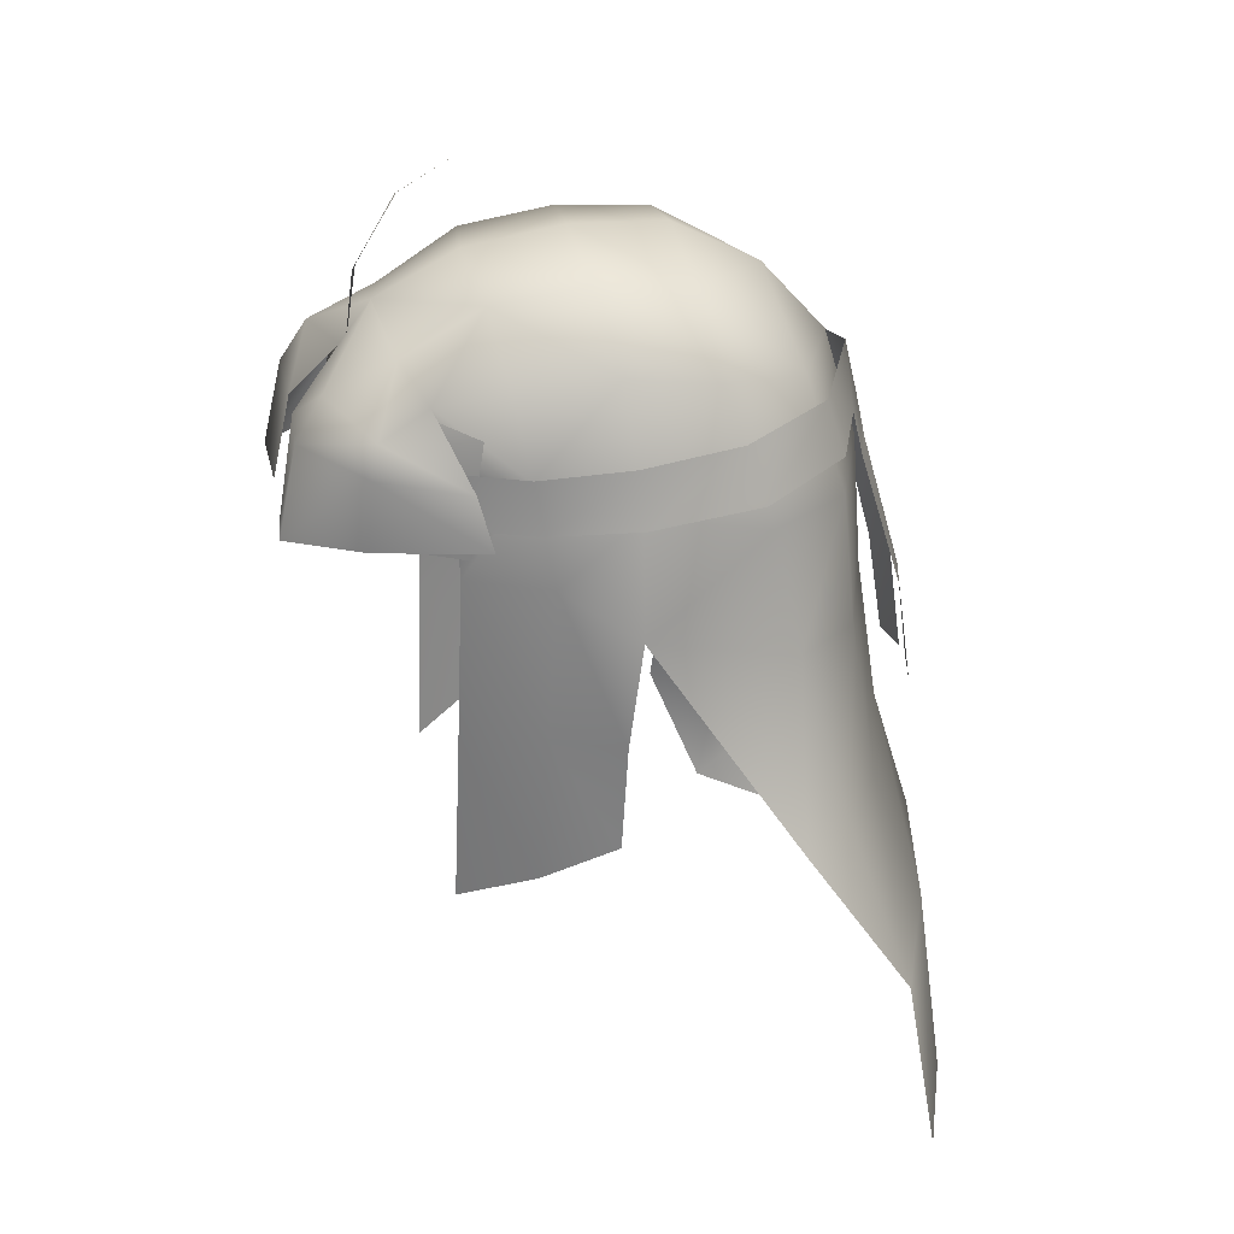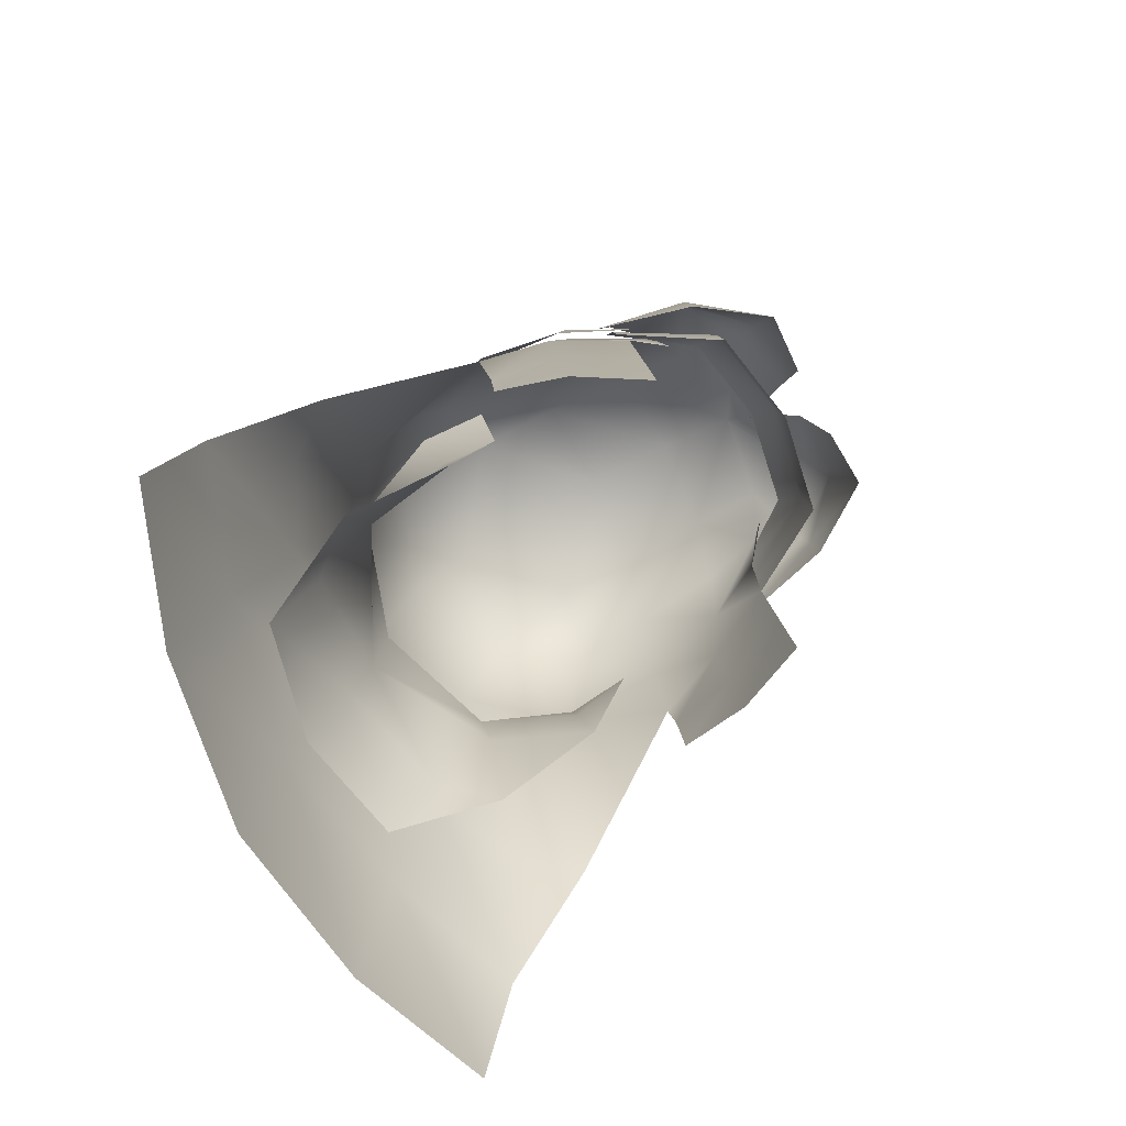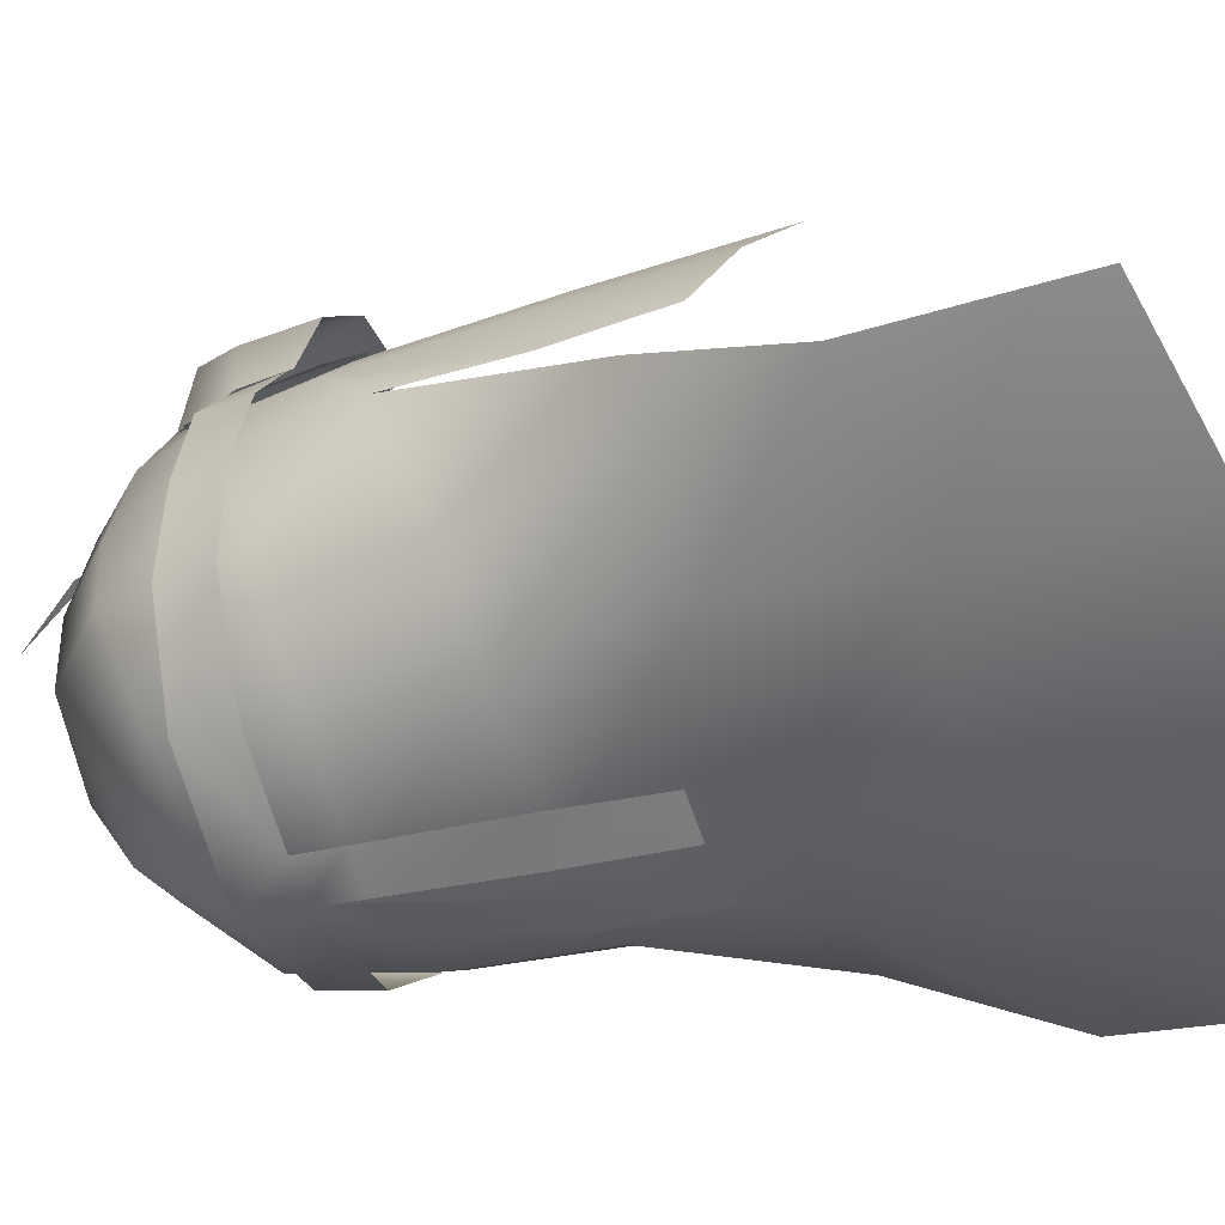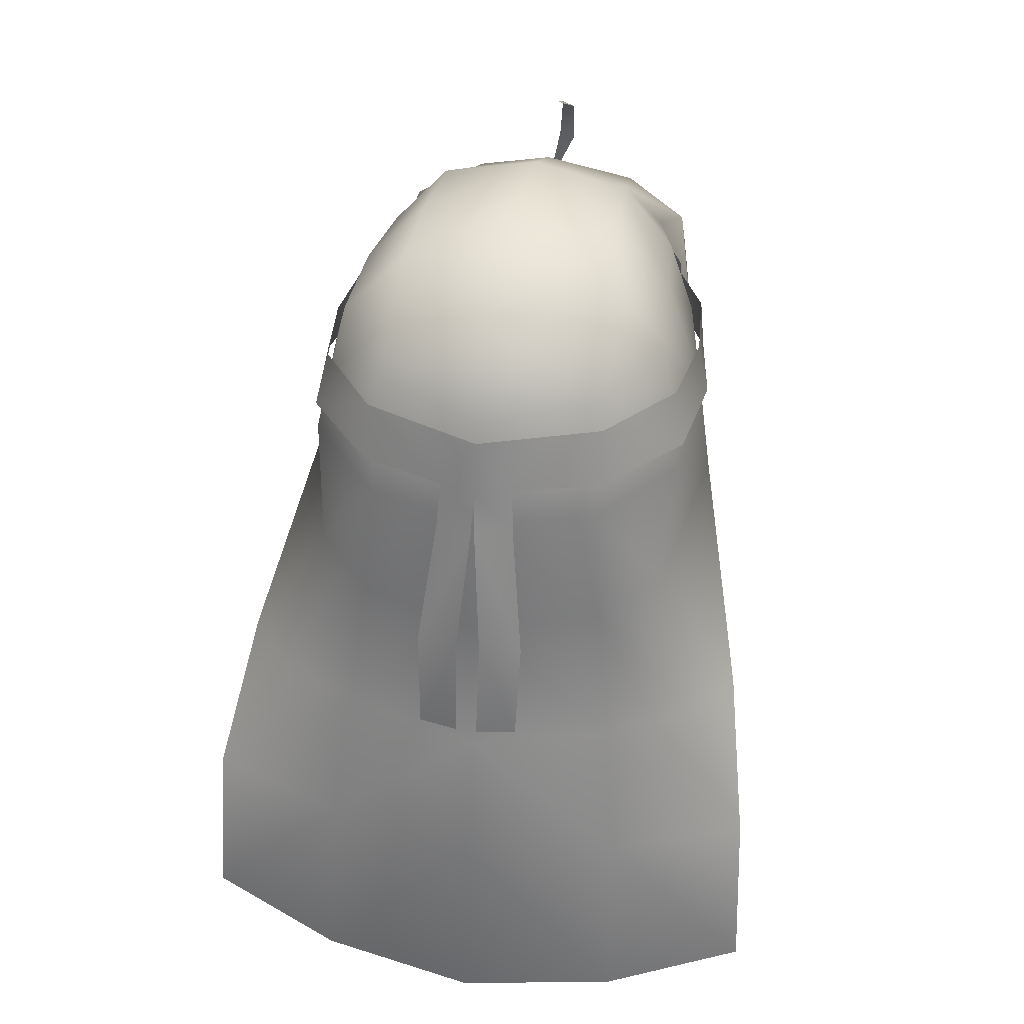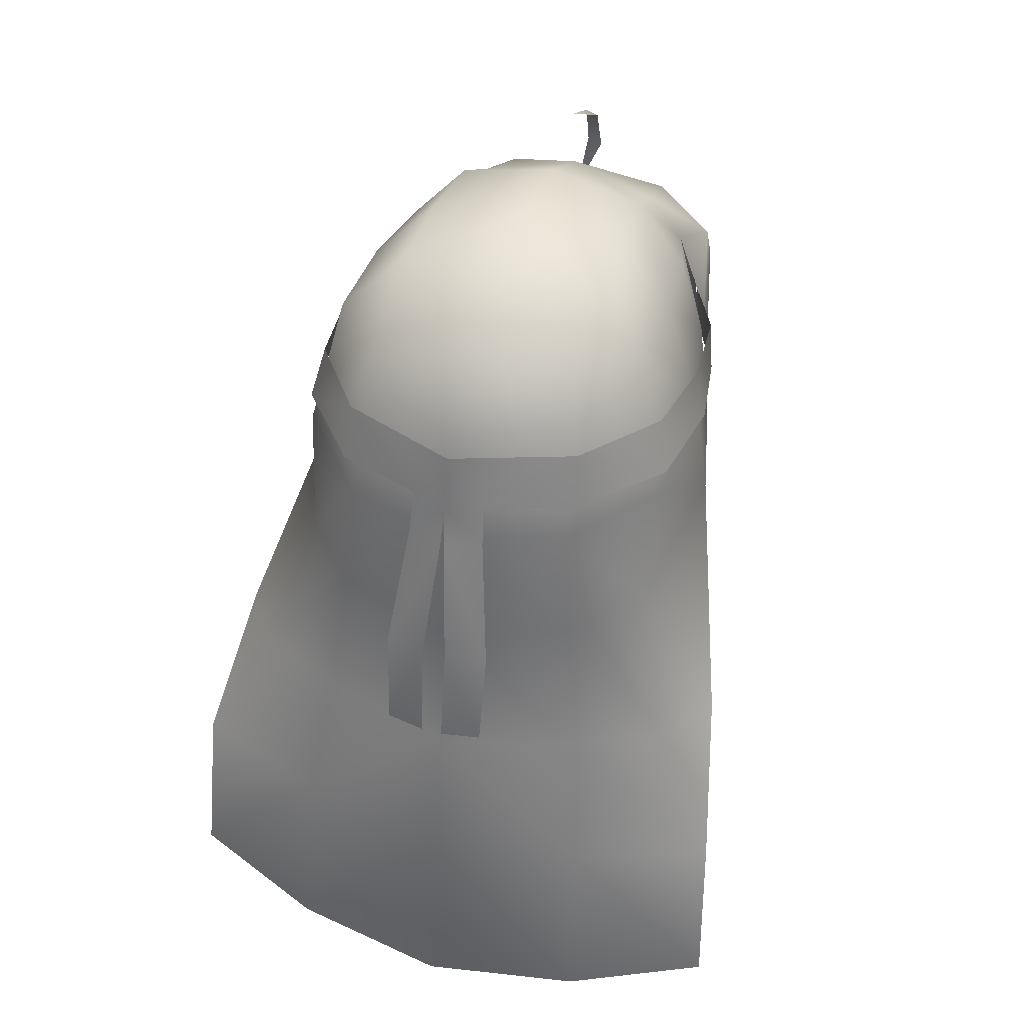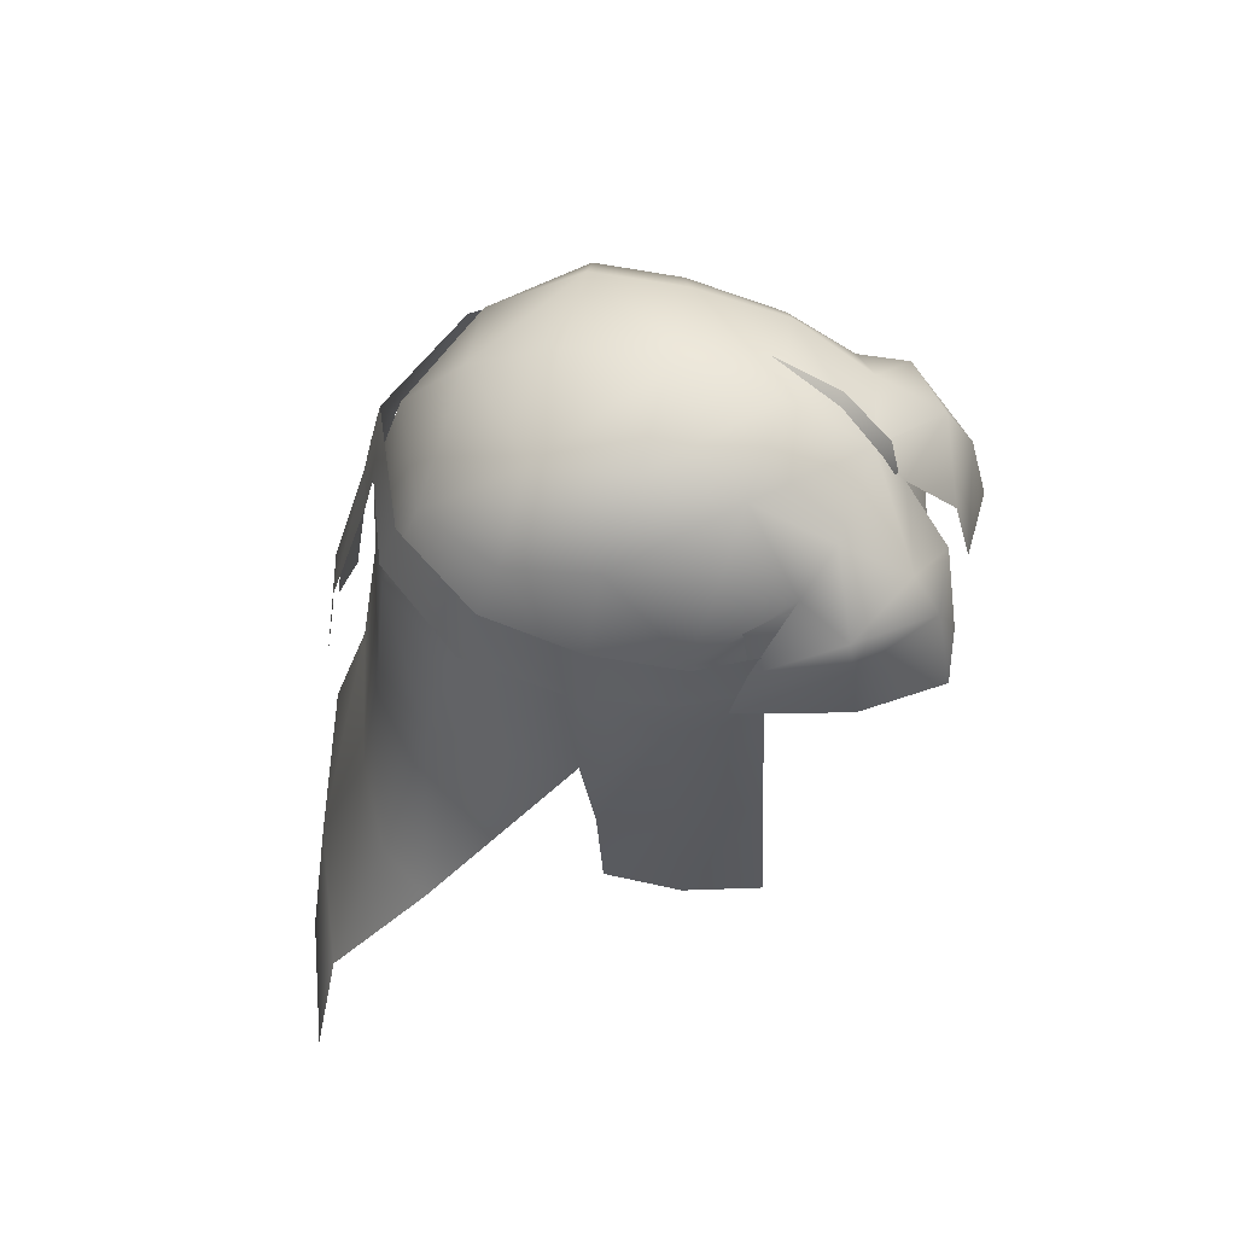
<metadata>
{"format":"obj","ext":"obj","renderer":"f3d","projection":"perspective","resolution":1024,"background":"white","views":[{"elev":28.9,"azim":79.6,"up":"+Y"},{"elev":-78.8,"azim":-62.0,"up":"+Y"},{"elev":-52.5,"azim":-69.6,"up":"+Z"},{"elev":40.6,"azim":-169.7,"up":"+Y"},{"elev":43.9,"azim":-161.9,"up":"+Y"},{"elev":56.9,"azim":-77.1,"up":"+Y"}]}
</metadata>
<code>
g mesh00
v -10.18 38.42 -1.373
v -8.789 36.38 -8.328
v -12.77 29.1 -7.777
v -10.96 29.01 -10.22
v -14.01 22.71 -12.22
f 1 2 3
f 3 2 4
f 3 4 5
v -8.789 36.38 -8.328
v -10.18 38.42 -1.373
v -9.098 42.52 -6.915
f 6 7 8
v -7.891 48.58 -4.967
v -9.098 42.52 -6.915
v -9.455 43.76 -1.429
v -10.18 38.42 -1.373
v -9.264 40.69 2.041
v -9.573 33.11 -0.8303
v -9.022 33.58 2.463
v -9.497 28.13 -0.5479
v -8.678 26.46 2.884
f 9 10 11
f 11 10 12
f 11 12 13
f 13 12 14
f 13 14 15
f 15 14 16
f 15 16 17
v -7.324 45.24 9.074
v -8.064 44.59 5.016
v -8.516 42.19 4.398
v -7.151 46.76 8.764
v -6.235 47.73 6.538
v -8.064 44.59 5.016
v -8.064 44.59 5.016
v -7.324 45.24 9.074
v -7.151 46.76 8.764
v -4.34 45.75 11.89
v -4.071 47.68 10.68
v -0.9963 45.61 11.75
v 0 48.15 9.6
f 18 19 20
f 21 22 23
f 24 25 26
f 26 25 27
f 26 27 28
f 28 27 29
f 28 29 30
v -6.235 47.73 6.538
v -7.151 46.76 8.764
v -4.25 49.07 7.603
v -4.071 47.68 10.68
v 0 50.02 8.195
v 0 48.15 9.6
v 4.071 47.68 10.68
v 0.9963 45.61 11.75
v 4.349 45.75 11.89
v 1.861 41.29 12.59
v 4.884 41.74 12.76
f 31 32 33
f 33 32 34
f 33 34 35
f 35 34 36
f 35 36 37
f 37 36 38
f 37 38 39
f 39 38 40
f 39 40 41
v -8.678 26.46 2.884
v -7.202 32.66 6.01
v -9.022 33.58 2.463
v -7.333 40.53 5.704
v -9.264 40.69 2.041
v -8.454 45.17 2.835
v -9.455 43.76 -1.429
v -8.516 42.19 4.398
v -7.236 42.05 9.354
v -7.324 45.24 9.074
v -4.839 41.74 12.76
v -4.34 45.75 11.89
v -1.861 41.29 12.59
v -0.9963 45.61 11.75
f 42 43 44
f 44 43 45
f 44 45 46
f 46 45 47
f 46 47 48
f 49 50 51
f 51 50 52
f 51 52 53
f 53 52 54
f 53 54 55
v -8.454 45.17 2.835
v -7.333 40.53 5.704
v -6.808 44.66 5.798
f 56 57 58
v 6.876 24.79 6.317
v 8.685 26.46 2.884
v 7.206 32.66 6.01
v 9.044 33.58 2.463
v 7.337 40.53 5.704
v 9.3 40.69 2.041
v 8.454 45.17 2.835
v 9.455 43.76 -1.429
v 8.685 26.46 2.884
v 9.505 28.13 -0.5479
v 9.044 33.58 2.463
v 9.601 33.11 -0.8303
v 9.3 40.69 2.041
v 10.23 38.42 -1.373
v 9.099 42.52 -6.915
v 7.883 48.58 -4.967
f 59 60 61
f 61 60 62
f 61 62 63
f 63 62 64
f 63 64 65
f 65 64 66
f 67 68 69
f 69 68 70
f 69 70 71
f 71 70 72
f 71 72 66
f 66 72 73
f 66 73 74
v 14.29 22.71 -12.22
v 11.09 29.01 -10.22
v 13.03 29.1 -7.777
v 8.789 36.38 -8.328
v 10.23 38.42 -1.373
v 9.099 42.52 -6.915
f 75 76 77
f 77 76 78
f 77 78 79
f 79 78 80
v 4.071 47.68 10.68
v 4.25 49.07 7.603
v 0 50.02 8.195
v 7.248 42.05 9.354
v 8.55 42.19 4.398
v 7.313 45.24 9.074
v 8.081 44.59 5.016
v 7.142 46.76 8.764
v 6.228 47.73 6.538
v 4.25 49.07 7.603
v 4.071 47.68 10.68
v 7.142 46.76 8.764
v 4.349 45.75 11.89
v 7.313 45.24 9.074
v 4.884 41.74 12.76
v 7.248 42.05 9.354
f 81 82 83
f 84 85 86
f 86 85 87
f 86 87 88
f 88 87 89
f 88 89 90
f 90 91 92
f 92 91 93
f 92 93 94
f 94 93 95
f 94 95 96
v 6.806 44.66 5.798
v 7.337 40.53 5.704
v 8.454 45.17 2.835
f 97 98 99
v 5.486 42.04 -10.82
v 0 47.26 -11.15
v 5.355 47.54 -9
v 0 32.59 -12.54
v 0 38 -12.09
v 6.163 38.17 -10.05
v 5.489 23.38 -13.91
v 5.569 28.1 -11.83
v 7.672 27.7 -9.335
v 6.106 33.11 -9.254
v 7.38 30.15 -4.256
v 7.104 33.61 -4.976
v 6.837 35.02 -2.258
v 0 28.45 -13.33
v -5.589 28.1 -11.83
v 0 32.59 -12.54
v -6.116 33.11 -9.254
v -6.174 38.17 -10.05
v -7.011 33.61 -4.976
v -7.971 38.48 -5.728
v 5.489 23.38 -13.91
v 0 28.45 -13.33
v 5.569 28.1 -11.83
v 0 32.59 -12.54
v 6.106 33.11 -9.254
v 6.163 38.17 -10.05
v 7.975 38.48 -5.728
v 7.749 38.84 -2.55
v -7.749 38.84 -2.55
v -7.971 38.48 -5.728
v -6.685 35.02 -2.258
v -7.011 33.61 -4.976
v -7.216 30.15 -4.256
v -6.116 33.11 -9.254
v -7.699 27.7 -9.335
v -5.589 28.1 -11.83
v -5.509 23.38 -13.91
v 0 28.45 -13.33
v 0 22.85 -14.97
v 5.489 23.38 -13.91
v 0 12.36 -16.92
v -7.828 13.06 -15.92
v 0 22.61 -16.11
v -7.487 22.62 -14.66
v 0 28.79 -14.22
v -6.799 28.93 -12.31
v 0 35.84 -13.15
v -5.949 35.99 -11.31
v 0 42.21 -12.67
v -5.486 42.04 -10.82
v 0 47.26 -11.15
v -5.355 47.54 -9
v -7.828 13.06 -15.92
v -14.49 14.29 -13.61
v -7.487 22.62 -14.66
v -14.01 22.71 -12.22
v -6.799 28.93 -12.31
v -10.96 29.01 -10.22
v -5.949 35.99 -11.31
v -8.789 36.38 -8.328
v -5.486 42.04 -10.82
v -9.098 42.52 -6.915
v -7.891 48.58 -4.967
v 14.67 14.29 -13.61
v 7.483 22.62 -14.66
v 14.29 22.71 -12.22
v 6.799 28.93 -12.31
v 11.09 29.01 -10.22
v 5.949 35.99 -11.31
v 8.789 36.38 -8.328
v 5.486 42.04 -10.82
v 9.099 42.52 -6.915
v 5.355 47.54 -9
v 7.883 48.58 -4.967
v 0 47.26 -11.15
v 5.486 42.04 -10.82
v 0 42.21 -12.67
v 5.949 35.99 -11.31
v 0 35.84 -13.15
v 6.799 28.93 -12.31
v 0 28.79 -14.22
v 7.483 22.62 -14.66
v 0 22.61 -16.11
v 7.82 13.06 -15.92
v 0 12.36 -16.92
f 100 101 102
f 103 104 105
f 106 107 108
f 108 107 109
f 108 109 110
f 110 109 111
f 110 111 112
f 113 114 115
f 115 114 116
f 115 116 117
f 117 116 118
f 117 118 119
f 120 121 122
f 122 121 123
f 122 123 124
f 124 123 125
f 124 125 111
f 111 125 126
f 111 126 112
f 112 126 127
f 128 129 130
f 130 129 131
f 130 131 132
f 132 131 133
f 132 133 134
f 134 133 135
f 134 135 136
f 136 135 137
f 136 137 138
f 138 137 139
f 140 141 142
f 142 141 143
f 142 143 144
f 144 143 145
f 144 145 146
f 146 145 147
f 146 147 148
f 148 147 149
f 148 149 150
f 150 149 151
f 152 153 154
f 154 153 155
f 154 155 156
f 156 155 157
f 156 157 158
f 158 157 159
f 158 159 160
f 160 159 161
f 160 161 151
f 151 161 162
f 163 164 165
f 165 164 166
f 165 166 167
f 167 166 168
f 167 168 169
f 169 168 170
f 169 170 171
f 171 170 172
f 171 172 173
f 174 175 176
f 176 175 177
f 176 177 178
f 178 177 179
f 178 179 180
f 180 179 181
f 180 181 182
f 182 181 183
f 182 183 184
v 0 38 -12.09
v 0 32.59 -12.54
v -6.174 38.17 -10.05
f 185 186 187
v -1.491 53.96 6.884
v -0.9265 54.19 6.867
v -1.09 55.85 3.923
v 6.806 44.66 5.798
v 6.228 47.73 6.538
v 5.329 47.53 7.316
v 7.595 48.99 -0.9863
v 4.617 51.22 4.009
v 7.153 48.47 3.395
v 4.25 49.07 7.603
v -4.907 51.52 -4.463
v -5.355 47.54 -9
v -7.891 48.58 -4.967
v -0.4995 51.15 8.872
v -1.244 51.06 8.674
v 0.201 47.63 9.421
v -5.334 47.53 7.316
v -6.235 47.73 6.538
v -6.808 44.66 5.798
v -8.454 45.17 2.835
v 8.454 45.17 2.835
v -4.762 51.85 -0.2375
v -7.603 48.99 -0.9863
v -4.617 51.22 4.009
v -7.162 48.47 3.395
v 0 50.55 -8.237
v 0 47.26 -11.15
v 5.355 47.54 -9
v 4.762 51.85 -0.2375
v 7.883 48.58 -4.967
v 4.907 51.52 -4.463
v 0 50.55 -8.237
v 9.455 43.76 -1.429
v 0 52.6 -4.304
v 0 52.74 -0.01756
v 0 51.98 4.469
v 0 50.02 8.195
v -9.455 43.76 -1.429
v -4.25 49.07 7.603
f 188 189 190
f 191 192 193
f 194 195 196
f 192 195 197
f 198 199 200
f 189 188 201
f 201 188 202
f 201 202 203
f 204 205 206
f 206 205 207
f 192 191 208
f 198 200 209
f 209 200 210
f 209 210 211
f 211 210 212
f 199 213 214
f 214 213 215
f 195 194 216
f 216 194 217
f 216 217 218
f 218 217 215
f 218 215 219
f 195 192 196
f 196 192 208
f 196 208 194
f 194 208 220
f 194 220 217
f 221 198 222
f 222 198 209
f 222 209 223
f 223 209 211
f 223 211 224
f 200 225 210
f 210 225 207
f 210 207 212
f 212 207 205
f 212 205 211
f 211 205 226
f 211 226 224
f 199 198 219
f 219 198 221
f 219 221 218
f 218 221 222
f 218 222 216
f 216 222 223
f 216 223 195
f 195 223 224
f 195 224 197
v 7.483 22.62 -14.66
v 14.67 14.29 -13.61
v 7.82 13.06 -15.92
f 227 228 229
v -7.202 32.66 6.01
v -8.678 26.46 2.884
v -6.871 24.79 6.317
f 230 231 232
v 0 44.13 -12.67
v 1.849 42.01 -12.55
v 0.08012 42.07 -13.11
v 2.571 35.86 -14.33
v 0.5881 35.9 -14.79
v 2.417 30.93 -15.07
v 0.5129 30.97 -15.44
v -0.5129 30.97 -15.44
v -2.417 30.93 -15.07
v -0.5881 35.9 -14.79
v -2.571 35.86 -14.33
v -0.08012 42.07 -13.11
v -1.849 42.01 -12.55
v 0 44.13 -12.67
v -1.744 44.06 -12.08
f 233 234 235
f 235 234 236
f 235 236 237
f 237 236 238
f 237 238 239
f 240 241 242
f 242 241 243
f 242 243 244
f 244 243 245
f 244 245 246
f 246 245 247
v 1.849 42.01 -12.55
v 0 44.13 -12.67
v 1.744 44.06 -12.08
f 248 249 250
v 7.561 46.71 4.613
v 4.951 45.51 9.787
v 7.761 44.58 5.001
v 4.98 41.43 10.02
v 7.805 41.6 5.31
f 251 252 253
f 253 252 254
f 253 254 255
v -7.813 41.6 5.31
v -4.979 41.43 10.02
v -7.77 44.58 5.001
v -4.951 45.51 9.787
v -7.57 46.71 4.613
f 256 257 258
f 258 257 259
f 258 259 260
v 4.922 47.87 8.651
v 4.951 45.51 9.787
v 7.561 46.71 4.613
v 9.218 43.11 2.455
v 8.921 45.48 2.855
v 7.441 45.34 5.794
v -5.676 46.54 -9.84
v 0 46.7 -12.07
v -1.744 44.06 -12.08
v 5.676 46.54 -9.84
v 1.744 44.06 -12.08
v 0 44.13 -12.67
v 7.578 42.95 5.978
v -9.218 43.11 2.455
v -7.581 42.95 5.978
v -7.449 45.34 5.794
v -4.951 45.51 9.787
v -4.979 41.43 10.02
v 0 41.26 10.94
v 0 45.69 10.69
v 0 47.94 9.534
v -4.605 47.87 8.651
v 9.271 45.77 -1.286
v 9.866 43.32 -1.529
v 8.648 46.18 -5.787
v 9.217 43.67 -6.574
v 5.815 43.94 -10.66
v -5.815 43.94 -10.66
v -9.215 43.67 -6.574
v -8.657 46.18 -5.787
v -9.866 43.32 -1.529
v -9.28 45.77 -1.286
v -8.93 45.48 2.855
v 4.98 41.43 10.02
v -7.57 46.71 4.613
f 261 262 263
f 264 265 266
f 267 268 269
f 270 271 268
f 268 271 272
f 268 272 269
f 266 273 264
f 274 275 276
f 277 278 279
f 262 261 280
f 280 261 281
f 280 281 282
f 265 264 283
f 283 264 284
f 283 284 285
f 285 284 286
f 285 286 270
f 270 286 287
f 270 287 271
f 269 288 267
f 267 288 289
f 267 289 290
f 290 289 291
f 290 291 292
f 292 291 274
f 292 274 293
f 293 274 276
f 294 262 279
f 279 262 280
f 279 280 277
f 277 280 282
f 277 282 295

</code>
